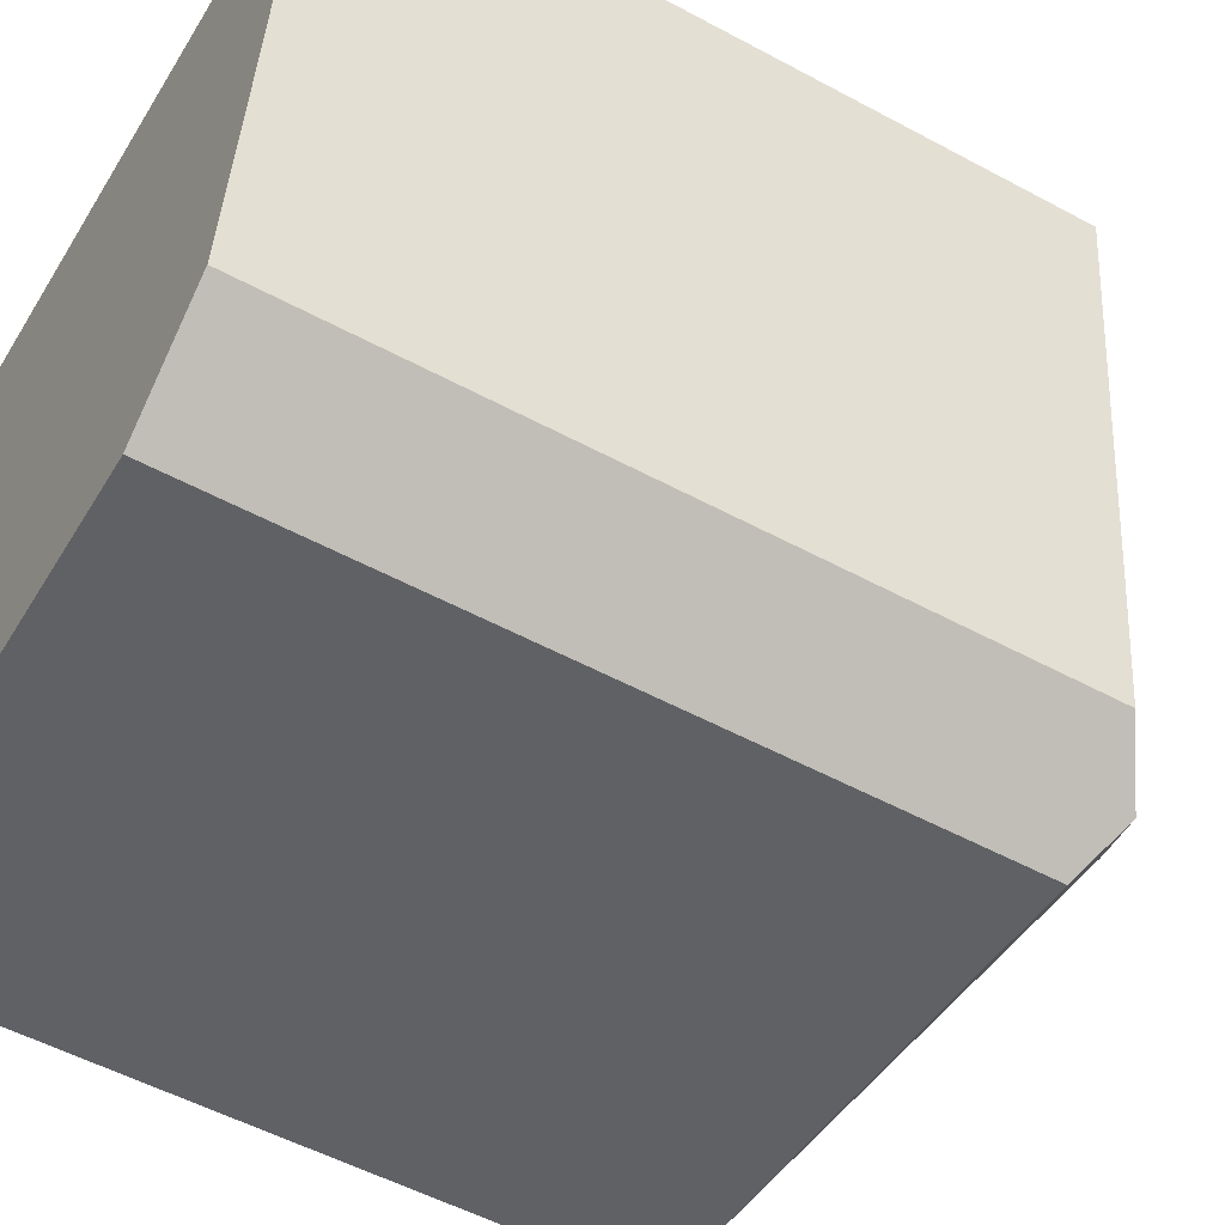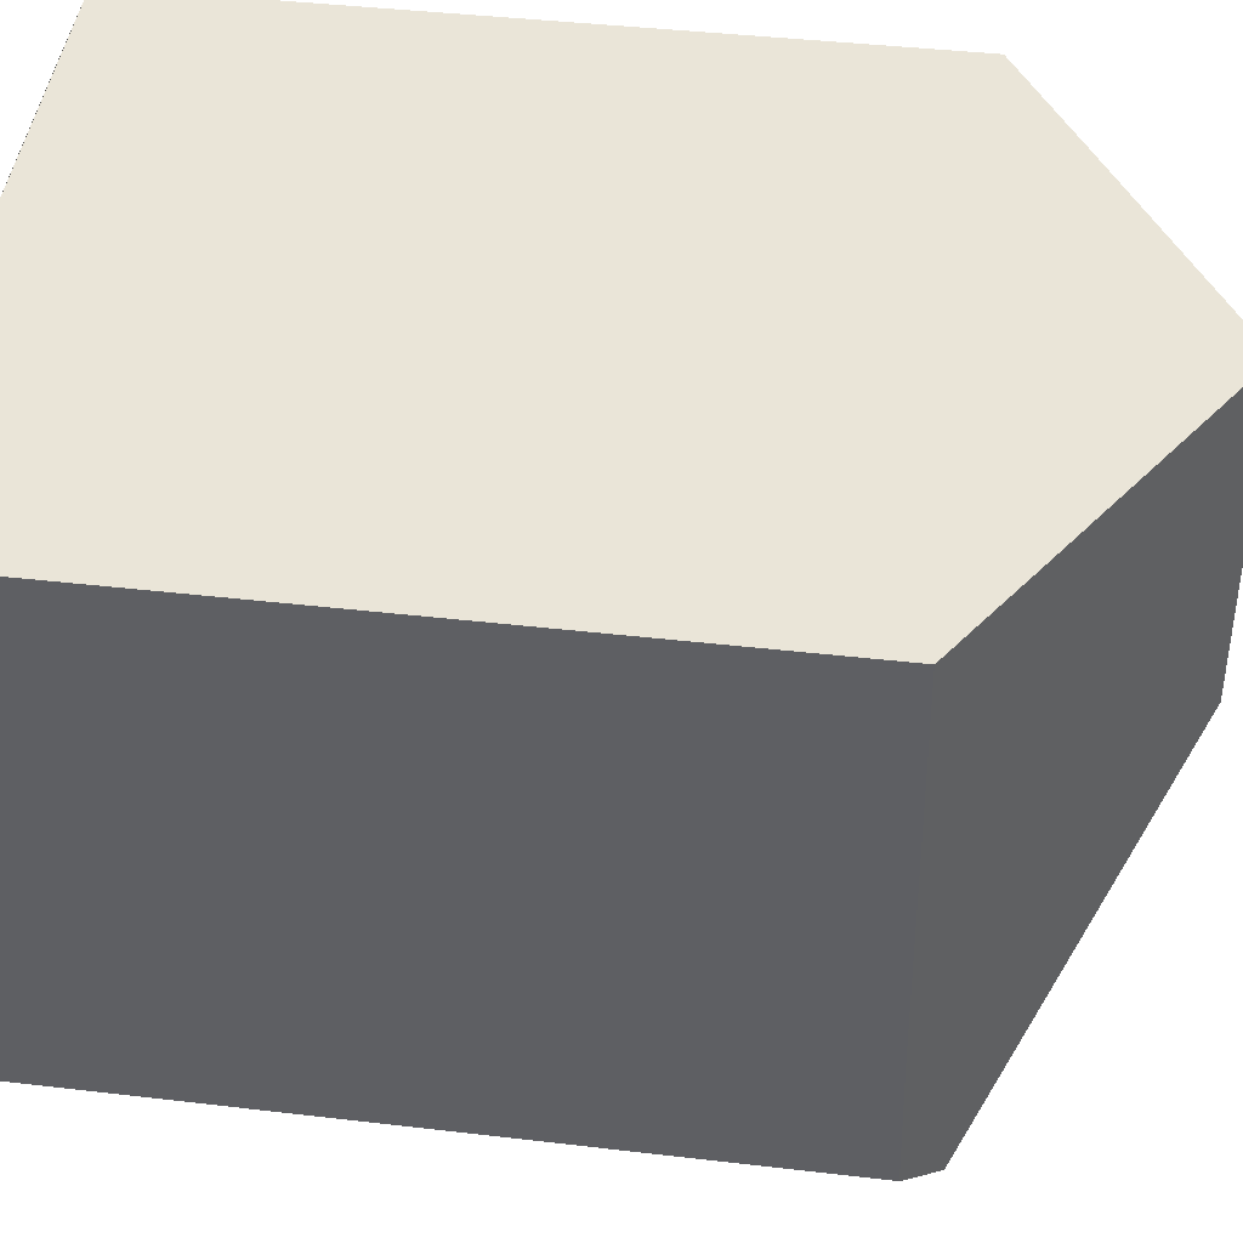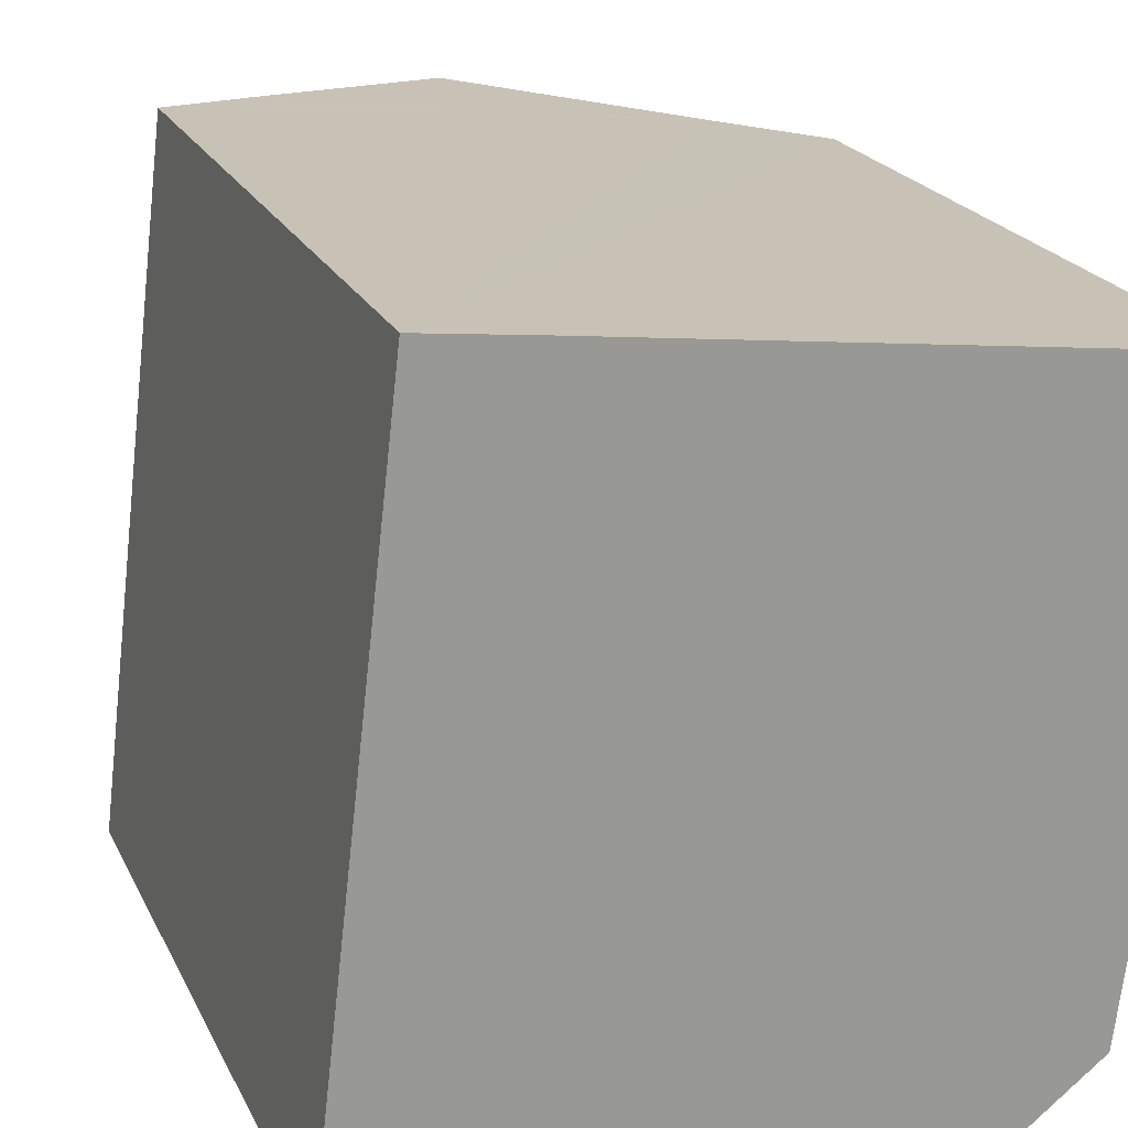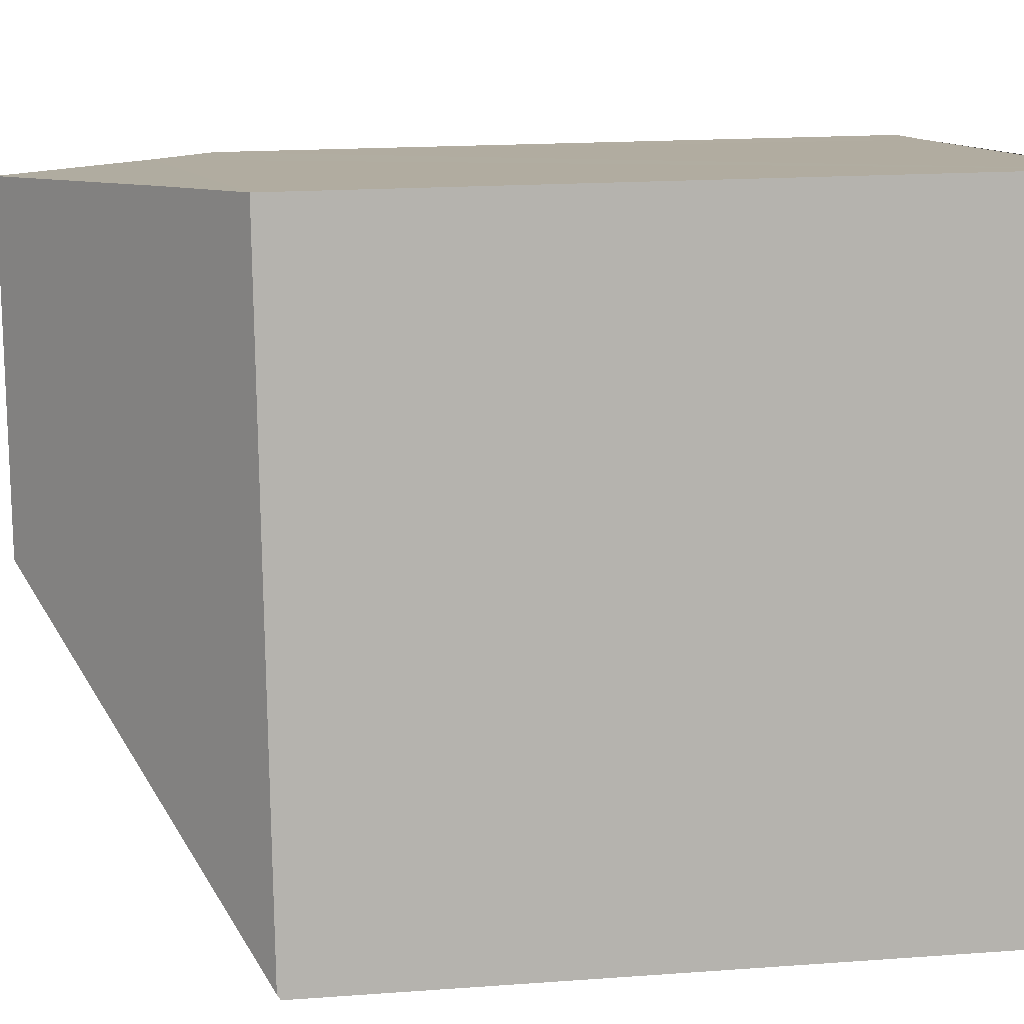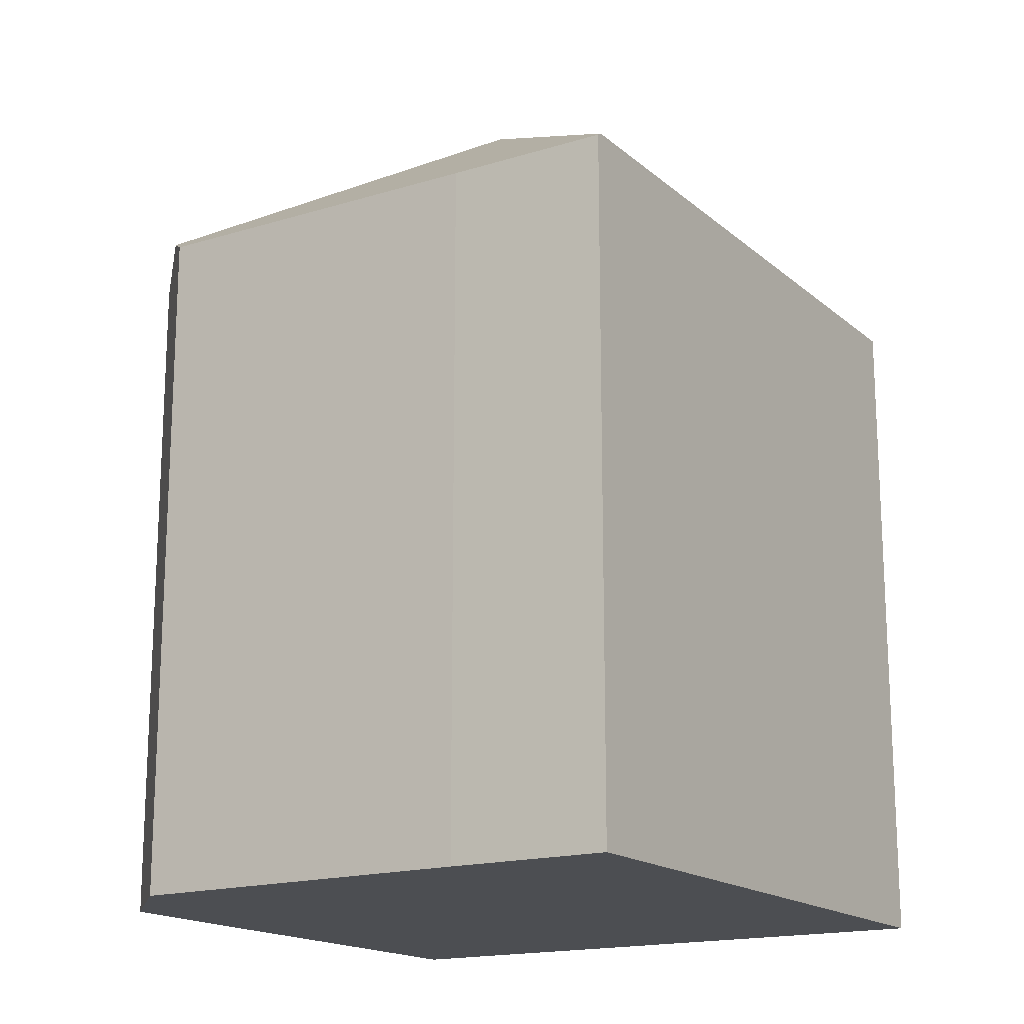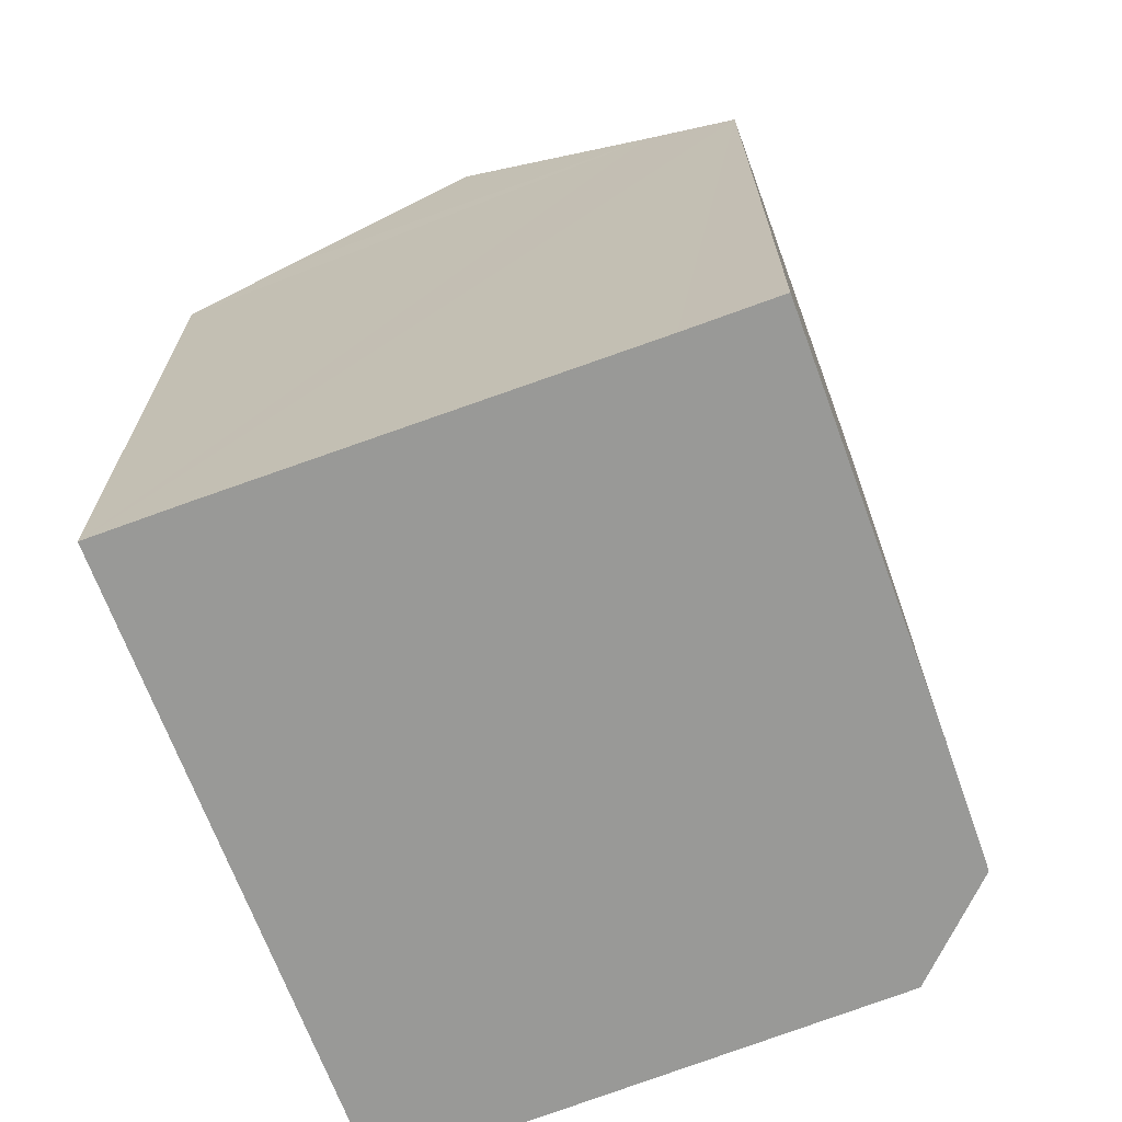
<metadata>
{"format":"obj","ext":"obj","renderer":"f3d","projection":"perspective","resolution":1024,"background":"white","views":[{"elev":-53.6,"azim":60.1,"up":"+Z"},{"elev":39.5,"azim":98.4,"up":"+Z"},{"elev":20.8,"azim":-19.6,"up":"+Z"},{"elev":17.1,"azim":-98.5,"up":"+Z"},{"elev":-17.0,"azim":-141.4,"up":"+Y"},{"elev":-68.8,"azim":26.9,"up":"+Y"}]}
</metadata>
<code>
v  13.63 14.71 3.426
v  12.64 16.04 12.47
v  14.65 14.71 12.24
v  8.131 19.02 13.02
v  7.3 19.02 5.851
v  13.27 14.74 0.597
v  12.14 15.4 -0.291
v  0.012 14.71 0.105
v  3.447 14.65 -0.399
v  0 14.64 8.962e-16
v  11.13 14.8 -1.088
v  3.75 16.12 13.56
v  1.6 14.71 13.81
v  13.27 -3.656e-17 0.597
v  11.13 6.662e-17 -1.088
v  12.14 1.782e-17 -0.291
v  3.447 2.443e-17 -0.399
v  0 0 0
v  1.6 -8.457e-16 13.81
v  0.012 -6.429e-18 0.105
v  12.64 -7.635e-16 12.47
v  14.65 -7.492e-16 12.24
v  8.131 -7.974e-16 13.02
v  3.75 -8.304e-16 13.56
v  13.63 -2.098e-16 3.426
g defaultobject
f 1 2 3
f 2 1 4
f 4 1 5
f 5 1 6
f 5 6 7
f 8 9 10
f 9 8 5
f 9 5 11
f 11 5 7
f 12 8 13
f 8 12 5
f 5 12 4
f 6 11 7
f 11 6 14
f 11 14 15
f 15 14 16
f 15 9 11
f 9 15 17
f 17 10 9
f 10 17 18
f 10 13 8
f 13 10 18
f 13 18 19
f 19 18 20
f 12 2 4
f 2 12 13
f 2 13 19
f 2 19 3
f 3 19 21
f 3 21 22
f 21 19 23
f 23 19 24
f 1 14 6
f 14 1 3
f 14 3 25
f 25 3 22
f 17 20 18
f 20 17 19
f 19 17 15
f 19 15 24
f 24 15 23
f 23 15 16
f 23 16 14
f 23 14 21
f 21 14 25
f 21 25 22

</code>
